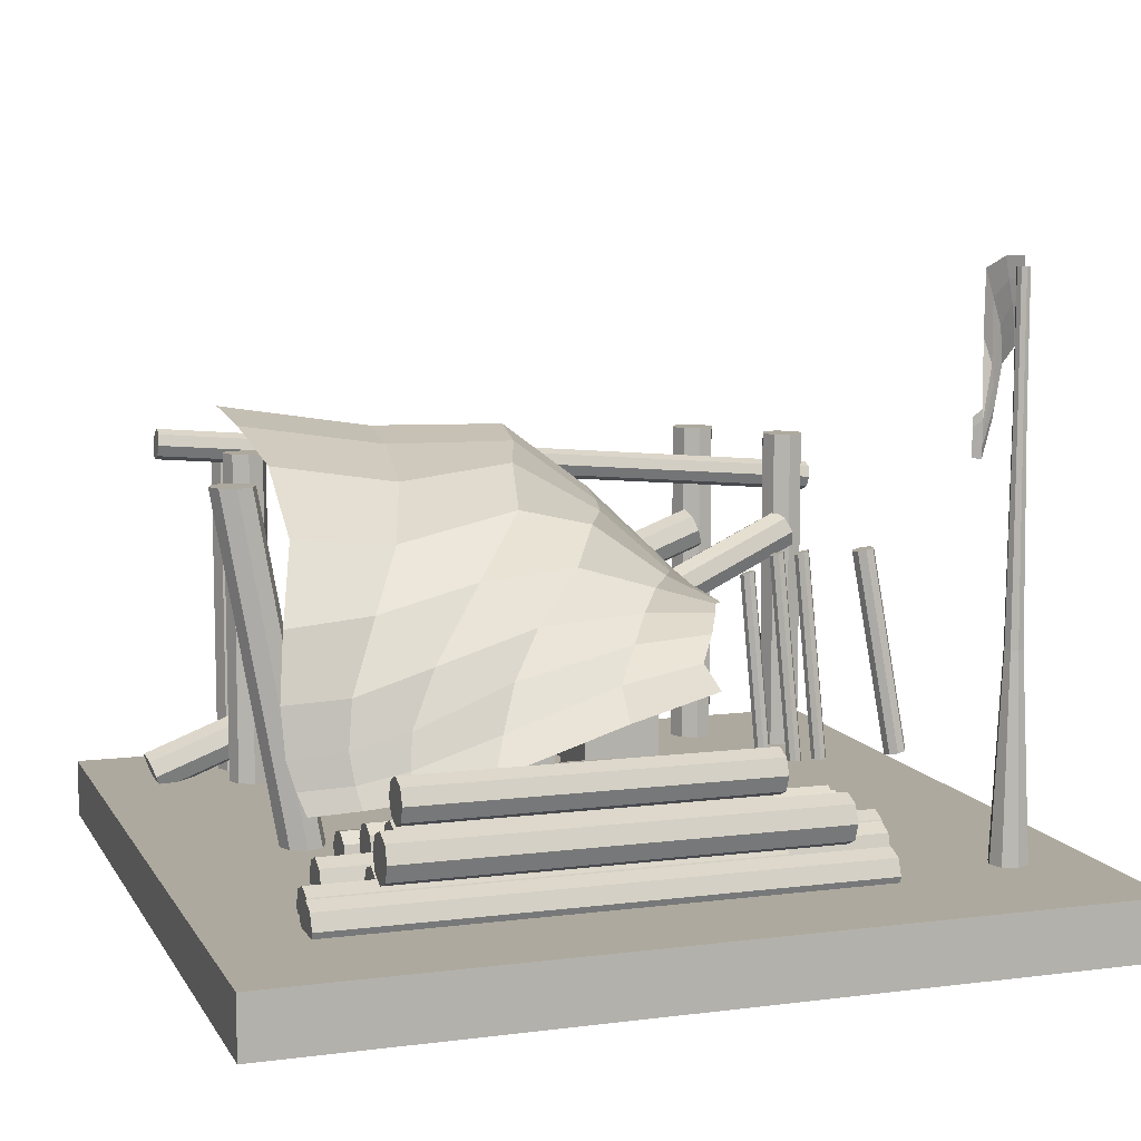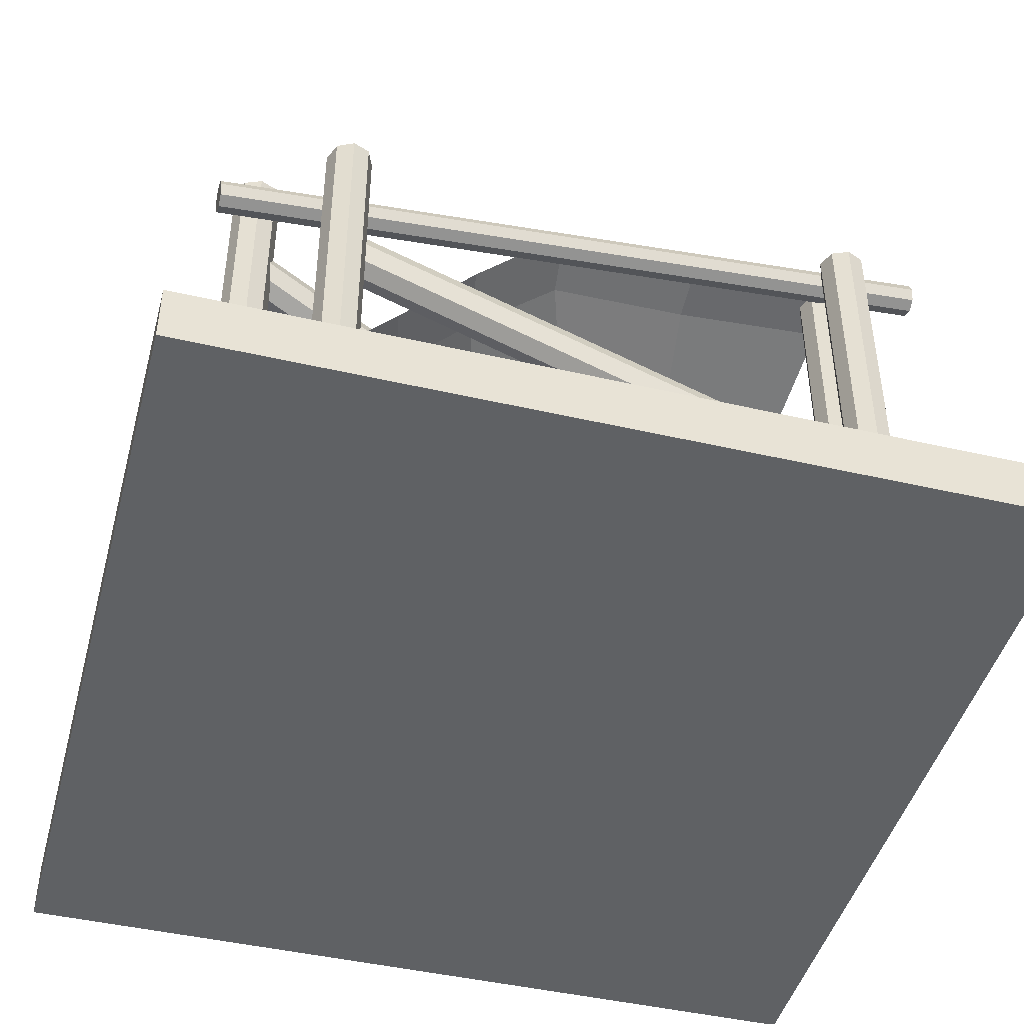
<metadata>
{"format":"obj","ext":"obj","renderer":"f3d","projection":"perspective","resolution":1024,"background":"white","views":[{"elev":9.1,"azim":71.3,"up":"+Y"},{"elev":-45.4,"azim":-104.9,"up":"+Y"}]}
</metadata>
<code>
o Cylinder.006_Cylinder.024
v -1.599 1.801 -1.33
v -1.599 -0.07606 -1.33
v -1.521 1.801 -1.299
v -1.521 -0.07606 -1.299
v -1.494 1.801 -1.223
v -1.494 -0.07606 -1.223
v -1.531 1.801 -1.147
v -1.531 -0.07606 -1.147
v -1.611 1.801 -1.116
v -1.611 -0.07606 -1.116
v -1.688 1.801 -1.147
v -1.688 -0.07606 -1.147
v -1.717 1.801 -1.223
v -1.717 -0.07606 -1.223
v -1.681 1.801 -1.299
v -1.681 -0.07606 -1.299
v 0.6517 0.3334 -1.051
v 0.6517 0.3334 1.133
v 0.6753 0.2548 -1.051
v 0.6753 0.2548 1.133
v 0.6364 0.1825 -1.051
v 0.6364 0.1825 1.133
v 0.5578 0.1589 -1.051
v 0.5578 0.1589 1.133
v 0.4855 0.1978 -1.051
v 0.4855 0.1978 1.133
v 0.4618 0.2764 -1.051
v 0.4618 0.2764 1.133
v 0.5007 0.3487 -1.051
v 0.5007 0.3487 1.133
v 0.5794 0.3723 -1.051
v 0.5794 0.3723 1.133
v 0.4541 0.2491 -1.178
v 0.4541 0.2491 1.201
v 0.473 0.1681 -1.178
v 0.473 0.1681 1.201
v 0.4296 0.09823 -1.178
v 0.4296 0.09823 1.201
v 0.3493 0.08035 -1.178
v 0.3493 0.08035 1.201
v 0.2791 0.125 -1.178
v 0.2791 0.125 1.201
v 0.2602 0.2059 -1.178
v 0.2602 0.2059 1.201
v 0.3037 0.2758 -1.178
v 0.3037 0.2758 1.201
v 0.384 0.2937 -1.178
v 0.384 0.2937 1.201
v 1.087 0.6968 -0.5909
v 1.087 0.6968 1.133
v 1.163 0.6654 -0.5909
v 1.163 0.6654 1.133
v 1.195 0.5895 -0.5909
v 1.195 0.5895 1.133
v 1.163 0.5136 -0.5909
v 1.163 0.5136 1.133
v 1.087 0.4822 -0.5909
v 1.087 0.4822 1.133
v 1.011 0.5136 -0.5909
v 1.011 0.5136 1.133
v 0.98 0.5895 -0.5909
v 0.98 0.5895 1.133
v 1.011 0.6654 -0.5909
v 1.011 0.6654 1.133
v 0.7196 0.279 -1.224
v 0.7196 0.279 1.393
v 0.7954 0.2476 -1.224
v 0.7954 0.2476 1.393
v 0.8269 0.1717 -1.224
v 0.8269 0.1717 1.393
v 0.7954 0.09588 -1.224
v 0.7954 0.09588 1.393
v 0.7196 0.06446 -1.224
v 0.7196 0.06446 1.393
v 0.6437 0.09588 -1.224
v 0.6437 0.09588 1.393
v 0.6123 0.1717 -1.224
v 0.6123 0.1717 1.393
v 0.6437 0.2476 -1.224
v 0.6437 0.2476 1.393
v 1.213 0.5026 -0.8588
v 1.213 0.5026 1.235
v 1.295 0.4684 -0.8588
v 1.295 0.4684 1.235
v 1.329 0.3858 -0.8588
v 1.329 0.3858 1.235
v 1.295 0.3033 -0.8588
v 1.295 0.3033 1.235
v 1.213 0.2691 -0.8588
v 1.213 0.2691 1.235
v 1.13 0.3033 -0.8588
v 1.13 0.3033 1.235
v 1.096 0.3858 -0.8588
v 1.096 0.3858 1.235
v 1.13 0.4684 -0.8588
v 1.13 0.4684 1.235
v 1.341 0.279 -1.009
v 1.341 0.279 1.578
v 1.417 0.2476 -1.009
v 1.417 0.2476 1.578
v 1.449 0.1717 -1.009
v 1.449 0.1717 1.578
v 1.417 0.09588 -1.009
v 1.417 0.09588 1.578
v 1.341 0.06446 -1.009
v 1.341 0.06446 1.578
v 1.266 0.09588 -1.009
v 1.266 0.09588 1.578
v 1.234 0.1717 -1.009
v 1.234 0.1717 1.578
v 1.266 0.2476 -1.009
v 1.266 0.2476 1.578
v 1.136 0.279 -0.5909
v 1.136 0.279 1.545
v 1.212 0.2476 -0.5909
v 1.212 0.2476 1.545
v 1.243 0.1717 -0.5909
v 1.243 0.1717 1.545
v 1.212 0.09588 -0.5909
v 1.212 0.09588 1.545
v 1.136 0.06446 -0.5909
v 1.136 0.06446 1.545
v 1.06 0.09588 -0.5909
v 1.06 0.09588 1.545
v 1.029 0.1717 -0.5909
v 1.029 0.1717 1.545
v 1.06 0.2476 -0.5909
v 1.06 0.2476 1.545
v 0.9284 0.2788 -1.158
v 0.9284 0.2788 1.201
v 1.003 0.2422 -1.158
v 1.003 0.2422 1.201
v 1.03 0.1644 -1.158
v 1.03 0.1644 1.201
v 0.9928 0.09085 -1.158
v 0.9928 0.09085 1.201
v 0.9139 0.06471 -1.158
v 0.9139 0.06471 1.201
v 0.8392 0.1013 -1.158
v 0.8392 0.1013 1.201
v 0.8125 0.1791 -1.158
v 0.8125 0.1791 1.201
v 0.8495 0.2526 -1.158
v 0.8495 0.2526 1.201
v 0.9879 0.4852 -0.5909
v 0.9879 0.4852 1.133
v 1.064 0.4538 -0.5909
v 1.064 0.4538 1.133
v 1.095 0.3779 -0.5909
v 1.095 0.3779 1.133
v 1.064 0.302 -0.5909
v 1.064 0.302 1.133
v 0.9879 0.2706 -0.5909
v 0.9879 0.2706 1.133
v 0.9121 0.302 -0.5909
v 0.9121 0.302 1.133
v 0.8807 0.3779 -0.5909
v 0.8807 0.3779 1.133
v 0.9121 0.4538 -0.5909
v 0.9121 0.4538 1.133
v -1.469 1.749 1.653
v -1.452 1.462 -1.792
v -1.416 1.771 1.652
v -1.397 1.484 -1.793
v -1.394 1.824 1.647
v -1.371 1.537 -1.798
v -1.416 1.877 1.643
v -1.391 1.59 -1.802
v -1.469 1.899 1.641
v -1.444 1.612 -1.804
v -1.522 1.877 1.643
v -1.499 1.59 -1.802
v -1.544 1.824 1.647
v -1.524 1.537 -1.798
v -1.522 1.771 1.652
v -1.505 1.484 -1.793
v -0.5811 0.08045 1.173
v -1.259 1.183 -1.617
v -0.5047 0.1098 1.166
v -1.181 1.212 -1.624
v -0.4678 0.1806 1.185
v -1.141 1.283 -1.605
v -0.4919 0.2514 1.219
v -1.16 1.354 -1.571
v -0.5629 0.2808 1.248
v -1.229 1.383 -1.542
v -0.6393 0.2514 1.255
v -1.307 1.354 -1.535
v -0.6762 0.1806 1.236
v -1.349 1.283 -1.554
v -0.6521 0.1098 1.202
v -1.329 1.212 -1.588
v -1.459 0.08045 1.668
v -1.459 1.183 -1.203
v -1.383 0.1098 1.679
v -1.383 1.212 -1.192
v -1.351 0.1806 1.706
v -1.35 1.283 -1.165
v -1.383 0.2514 1.734
v -1.381 1.354 -1.138
v -1.459 0.2808 1.745
v -1.457 1.383 -1.126
v -1.535 0.2514 1.734
v -1.534 1.354 -1.138
v -1.566 0.1806 1.706
v -1.566 1.283 -1.165
v -1.535 0.1098 1.679
v -1.535 1.212 -1.192
v -0.5191 -0.05297 0.1636
v -0.5191 1.42 0.1636
v -0.4432 -0.05297 0.195
v -0.4432 1.42 0.195
v -0.4118 -0.05297 0.2709
v -0.4118 1.42 0.2709
v -0.4432 -0.05297 0.3467
v -0.4432 1.42 0.3467
v -0.5191 -0.05297 0.3781
v -0.5191 1.42 0.3781
v -0.5949 -0.05297 0.3467
v -0.5949 1.42 0.3467
v -0.6264 -0.05297 0.2709
v -0.6264 1.42 0.2709
v -0.5949 -0.05297 0.195
v -0.5949 1.42 0.195
v 1.292 1.104 -1.649
v 1.292 0.07546 -1.699
v 1.324 1.104 -1.635
v 1.36 0.07546 -1.671
v 1.337 1.104 -1.604
v 1.388 0.07546 -1.604
v 1.324 1.104 -1.572
v 1.36 0.07546 -1.536
v 1.292 1.104 -1.559
v 1.292 0.07546 -1.508
v 1.26 1.104 -1.572
v 1.224 0.07546 -1.536
v 1.247 1.104 -1.604
v 1.196 0.07546 -1.604
v 1.26 1.104 -1.635
v 1.224 0.07546 -1.671
v -1.293 1.786 -1.711
v -1.293 -0.1091 -1.711
v -1.217 1.786 -1.679
v -1.217 -0.1091 -1.679
v -1.186 1.786 -1.604
v -1.186 -0.1091 -1.604
v -1.217 1.786 -1.528
v -1.217 -0.1091 -1.528
v -1.293 1.786 -1.496
v -1.293 -0.1091 -1.496
v -1.369 1.786 -1.528
v -1.369 -0.1091 -1.528
v -1.4 1.786 -1.604
v -1.4 -0.1091 -1.604
v -1.369 1.786 -1.679
v -1.369 -0.1091 -1.679
v -1.324 1.785 1.132
v -1.324 -0.1119 1.132
v -1.248 1.785 1.163
v -1.248 -0.1119 1.163
v -1.217 1.785 1.239
v -1.217 -0.1119 1.239
v -1.248 1.785 1.315
v -1.248 -0.1119 1.315
v -1.324 1.785 1.347
v -1.324 -0.1119 1.347
v -1.4 1.785 1.315
v -1.4 -0.1119 1.315
v -1.432 1.785 1.239
v -1.432 -0.1119 1.239
v -1.4 1.785 1.163
v -1.4 -0.1119 1.163
v -1.616 1.775 1.132
v -1.616 -0.1372 1.132
v -1.54 1.775 1.163
v -1.54 -0.1372 1.163
v -1.509 1.775 1.239
v -1.509 -0.1372 1.239
v -1.54 1.775 1.315
v -1.54 -0.1372 1.315
v -1.616 1.775 1.347
v -1.616 -0.1372 1.347
v -1.692 1.775 1.315
v -1.692 -0.1372 1.315
v -1.723 1.775 1.239
v -1.723 -0.1372 1.239
v -1.692 1.775 1.163
v -1.692 -0.1372 1.163
v -0 1.791 1.464
v -0 -0.09434 1.132
v 0.07586 1.791 1.495
v 0.07586 -0.09434 1.163
v 0.1073 1.791 1.571
v 0.1073 -0.09434 1.239
v 0.07586 1.791 1.647
v 0.07586 -0.09434 1.315
v -0 1.791 1.678
v -0 -0.09434 1.347
v -0.07586 1.791 1.647
v -0.07586 -0.09434 1.315
v -0.1073 1.791 1.571
v -0.1073 -0.09434 1.239
v -0.07586 1.791 1.495
v -0.07586 -0.09434 1.163
v -2 -0.1411 2
v -2 0.1411 2
v -2 -0.1411 -2
v -2 0.1411 -2
v 2 -0.1411 2
v 2 0.1411 2
v 2 -0.1411 -2
v 2 0.1411 -2
v -0.09536 0.3449 -1.692
v -0.1514 1.346 -1.53
v -0.0844 0.3391 -1.652
v -0.1404 1.34 -1.49
v -0.04809 0.3377 -1.631
v -0.1041 1.339 -1.469
v -0.007696 0.3417 -1.641
v -0.06372 1.343 -1.479
v 0.01312 0.3486 -1.677
v -0.0429 1.35 -1.515
v 0.002163 0.3545 -1.717
v -0.05386 1.355 -1.555
v -0.03415 0.3558 -1.738
v -0.09017 1.357 -1.576
v -0.07454 0.3519 -1.728
v -0.1306 1.353 -1.566
v -0.8747 -0.06439 -1.662
v -0.9142 1.215 -1.548
v -0.867 -0.07189 -1.634
v -0.9065 1.208 -1.52
v -0.8414 -0.07362 -1.619
v -0.8809 1.206 -1.505
v -0.8129 -0.06856 -1.627
v -0.8524 1.211 -1.512
v -0.7982 -0.05968 -1.652
v -0.8377 1.22 -1.538
v -0.8059 -0.05218 -1.68
v -0.8454 1.227 -1.566
v -0.8315 -0.05046 -1.695
v -0.871 1.229 -1.581
v -0.86 -0.05552 -1.687
v -0.8995 1.224 -1.573
v -0.8747 -0.06439 -1.524
v -0.9142 1.215 -1.41
v -0.867 -0.07189 -1.496
v -0.9065 1.208 -1.382
v -0.8414 -0.07362 -1.481
v -0.8809 1.206 -1.367
v -0.8129 -0.06856 -1.489
v -0.8524 1.211 -1.374
v -0.7982 -0.05968 -1.514
v -0.8377 1.22 -1.399
v -0.8059 -0.05218 -1.542
v -0.8454 1.227 -1.428
v -0.8315 -0.05046 -1.557
v -0.871 1.229 -1.442
v -0.86 -0.05552 -1.549
v -0.8995 1.224 -1.435
v -0.8661 -0.1337 -1.356
v -0.9227 1.123 -1.254
v -0.8584 -0.1408 -1.328
v -0.915 1.116 -1.225
v -0.8328 -0.1421 -1.313
v -0.8894 1.114 -1.211
v -0.8044 -0.1367 -1.32
v -0.8609 1.12 -1.218
v -0.7897 -0.1279 -1.345
v -0.8463 1.129 -1.243
v -0.7975 -0.1207 -1.374
v -0.854 1.136 -1.272
v -0.823 -0.1195 -1.389
v -0.8796 1.137 -1.286
v -0.8515 -0.1248 -1.381
v -0.908 1.132 -1.279
v -1.389 2.01 1.36
v 0.3637 0.3613 1.341
v -1.222 0.9872 -1.09
v 0.6633 0.8628 -0.4885
v 0.1849 1.171 1.395
v -0.1486 1.111 -0.7822
v -1.236 1.204 -0.8781
v -1.297 1.551 -0.5224
v -1.391 1.874 -0.1038
v -1.44 1.883 0.5772
v 0.3772 0.3733 1.092
v 0.4172 0.4002 0.882
v 0.5038 0.5059 0.5192
v 0.5994 0.7291 -0.07921
v 0.07596 1.19 0.9471
v 0.03204 1.308 0.4462
v -0.02632 1.343 -0.04477
v -0.1133 1.211 -0.4628
v 0.309 0.8559 1.441
v 0.3368 0.6159 1.427
v 0.342 0.473 1.383
v 0.4398 0.9495 -0.4898
v 0.2568 1.046 -0.6026
v 0.06574 1.108 -0.6946
v 0.334 0.4783 1.115
v 0.3022 0.6258 1.135
v 0.2461 0.8556 1.103
v 0.3548 0.5307 0.8667
v 0.3077 0.6995 0.8463
v 0.2293 0.9685 0.7157
v 0.4039 0.6778 0.4528
v 0.3182 0.8955 0.3708
v 0.2003 1.115 0.2196
v 0.4246 0.8699 -0.09977
v 0.2861 1.024 -0.2115
v 0.1063 1.133 -0.3263
v -0.4095 1.07 -0.911
v -0.6869 1.01 -0.9939
v -0.9558 0.9872 -1.048
v -1.048 1.945 1.329
v -0.5572 1.805 1.287
v -0.1018 1.524 1.294
v -0.1965 1.465 0.7743
v -0.622 1.698 0.6465
v -1.094 1.826 0.5858
v -0.3058 1.583 0.1522
v -0.7496 1.752 0.04253
v -1.089 1.82 -0.06935
v -0.3673 1.489 -0.2348
v -0.7135 1.504 -0.394
v -1.01 1.516 -0.4768
v -0.3846 1.22 -0.6186
v -0.6818 1.19 -0.7498
v -0.9574 1.191 -0.8266
v -1.249 0.5219 -0.7757
v -1.249 0.1299 -0.7757
v -1.249 0.5219 -0.3837
v -1.249 0.1299 -0.3837
v -1.641 0.5219 -0.7757
v -1.641 0.1299 -0.7757
v -1.641 0.5219 -0.3837
v -1.641 0.1299 -0.3837
v -1.087 0.5219 -0.2849
v -1.087 0.1299 -0.2849
v -1.087 0.5219 0.1071
v -1.087 0.1299 0.1071
v -1.479 0.5219 -0.2849
v -1.479 0.1299 -0.2849
v -1.479 0.5219 0.1071
v -1.479 0.1299 0.1071
v -0.7905 0.5219 -0.736
v -0.7905 0.1299 -0.736
v -0.7905 0.5219 -0.344
v -0.7905 0.1299 -0.344
v -1.182 0.5219 -0.736
v -1.182 0.1299 -0.736
v -1.182 0.5219 -0.344
v -1.182 0.1299 -0.344
v 0.1327 0.5219 0.1767
v 0.1327 0.1299 0.1767
v 0.1327 0.5219 0.5687
v 0.1327 0.1299 0.5687
v -0.2593 0.5219 0.1767
v -0.2593 0.1299 0.1767
v -0.2593 0.5219 0.5687
v -0.2593 0.1299 0.5687
v 0.07727 0.3828 -0.2951
v 0.07727 0.1016 -0.2951
v 0.07727 0.3828 -0.01393
v 0.07727 0.1016 -0.01393
v -0.2039 0.3828 -0.2951
v -0.2039 0.1016 -0.2951
v -0.2039 0.3828 -0.01393
v -0.2039 0.1016 -0.01393
v 1.292 2.145 -1.635
v 1.314 2.145 -1.626
v 1.323 2.145 -1.604
v 1.314 2.145 -1.581
v 1.292 2.145 -1.572
v 1.27 2.145 -1.581
v 1.261 2.145 -1.604
v 1.27 2.145 -1.626
v 1.292 2.762 -1.635
v 1.314 2.762 -1.626
v 1.323 2.762 -1.604
v 1.314 2.762 -1.581
v 1.292 2.762 -1.572
v 1.27 2.762 -1.581
v 1.261 2.762 -1.604
v 1.27 2.762 -1.626
v 1.301 2.812 -1.602
v 1.31 2.453 -1.616
v 1.203 2.116 -1.424
v 1.203 1.938 -1.424
v 1.221 2.149 -1.462
v 1.12 2.454 -1.51
v 1.142 2.751 -1.503
v 1.227 2.806 -1.552
v 1.253 2.419 -1.59
v 1.186 2.34 -1.568
v 1.151 2.102 -1.547
v 1.224 1.932 -1.46
v 1.303 2.723 -1.605
v 1.306 2.632 -1.61
v 1.309 2.541 -1.614
v 1.203 1.982 -1.424
v 1.203 2.027 -1.424
v 1.203 2.071 -1.424
v 1.251 2.508 -1.586
v 1.246 2.603 -1.579
v 1.237 2.704 -1.566
v 1.185 2.415 -1.566
v 1.18 2.506 -1.558
v 1.162 2.624 -1.531
v 1.159 2.158 -1.55
v 1.156 2.243 -1.546
v 1.15 2.336 -1.538
v 1.226 1.986 -1.461
v 1.226 2.04 -1.461
v 1.226 2.099 -1.461
f 1 3 4 2
f 3 5 6 4
f 5 7 8 6
f 7 9 10 8
f 9 11 12 10
f 11 13 14 12
f 4 6 8 10 12 14 16 2
f 13 15 16 14
f 15 1 2 16
f 1 15 13 11 9 7 5 3
f 17 18 20 19
f 19 20 22 21
f 21 22 24 23
f 23 24 26 25
f 25 26 28 27
f 27 28 30 29
f 20 18 32 30 28 26 24 22
f 29 30 32 31
f 31 32 18 17
f 17 19 21 23 25 27 29 31
f 33 34 36 35
f 35 36 38 37
f 37 38 40 39
f 39 40 42 41
f 41 42 44 43
f 43 44 46 45
f 36 34 48 46 44 42 40 38
f 45 46 48 47
f 47 48 34 33
f 33 35 37 39 41 43 45 47
f 49 50 52 51
f 51 52 54 53
f 53 54 56 55
f 55 56 58 57
f 57 58 60 59
f 59 60 62 61
f 52 50 64 62 60 58 56 54
f 61 62 64 63
f 63 64 50 49
f 49 51 53 55 57 59 61 63
f 65 66 68 67
f 67 68 70 69
f 69 70 72 71
f 71 72 74 73
f 73 74 76 75
f 75 76 78 77
f 68 66 80 78 76 74 72 70
f 77 78 80 79
f 79 80 66 65
f 65 67 69 71 73 75 77 79
f 81 82 84 83
f 83 84 86 85
f 85 86 88 87
f 87 88 90 89
f 89 90 92 91
f 91 92 94 93
f 84 82 96 94 92 90 88 86
f 93 94 96 95
f 95 96 82 81
f 81 83 85 87 89 91 93 95
f 97 98 100 99
f 99 100 102 101
f 101 102 104 103
f 103 104 106 105
f 105 106 108 107
f 107 108 110 109
f 100 98 112 110 108 106 104 102
f 109 110 112 111
f 111 112 98 97
f 97 99 101 103 105 107 109 111
f 113 114 116 115
f 115 116 118 117
f 117 118 120 119
f 119 120 122 121
f 121 122 124 123
f 123 124 126 125
f 116 114 128 126 124 122 120 118
f 125 126 128 127
f 127 128 114 113
f 113 115 117 119 121 123 125 127
f 129 130 132 131
f 131 132 134 133
f 133 134 136 135
f 135 136 138 137
f 137 138 140 139
f 139 140 142 141
f 132 130 144 142 140 138 136 134
f 141 142 144 143
f 143 144 130 129
f 129 131 133 135 137 139 141 143
f 145 146 148 147
f 147 148 150 149
f 149 150 152 151
f 151 152 154 153
f 153 154 156 155
f 155 156 158 157
f 148 146 160 158 156 154 152 150
f 157 158 160 159
f 159 160 146 145
f 145 147 149 151 153 155 157 159
f 161 162 164 163
f 163 164 166 165
f 165 166 168 167
f 167 168 170 169
f 169 170 172 171
f 171 172 174 173
f 164 162 176 174 172 170 168 166
f 173 174 176 175
f 175 176 162 161
f 161 163 165 167 169 171 173 175
f 177 178 180 179
f 179 180 182 181
f 181 182 184 183
f 183 184 186 185
f 185 186 188 187
f 187 188 190 189
f 180 178 192 190 188 186 184 182
f 189 190 192 191
f 191 192 178 177
f 177 179 181 183 185 187 189 191
f 193 194 196 195
f 195 196 198 197
f 197 198 200 199
f 199 200 202 201
f 201 202 204 203
f 203 204 206 205
f 196 194 208 206 204 202 200 198
f 205 206 208 207
f 207 208 194 193
f 193 195 197 199 201 203 205 207
f 209 210 212 211
f 211 212 214 213
f 213 214 216 215
f 215 216 218 217
f 217 218 220 219
f 219 220 222 221
f 212 210 224 222 220 218 216 214
f 221 222 224 223
f 223 224 210 209
f 209 211 213 215 217 219 221 223
f 225 227 228 226
f 227 229 230 228
f 229 231 232 230
f 231 233 234 232
f 233 235 236 234
f 235 237 238 236
f 228 230 232 234 236 238 240 226
f 237 239 240 238
f 239 225 226 240
f 237 477 478 239
f 241 243 244 242
f 243 245 246 244
f 245 247 248 246
f 247 249 250 248
f 249 251 252 250
f 251 253 254 252
f 244 246 248 250 252 254 256 242
f 253 255 256 254
f 255 241 242 256
f 241 255 253 251 249 247 245 243
f 257 259 260 258
f 259 261 262 260
f 261 263 264 262
f 263 265 266 264
f 265 267 268 266
f 267 269 270 268
f 260 262 264 266 268 270 272 258
f 269 271 272 270
f 271 257 258 272
f 257 271 269 267 265 263 261 259
f 273 275 276 274
f 275 277 278 276
f 277 279 280 278
f 279 281 282 280
f 281 283 284 282
f 283 285 286 284
f 276 278 280 282 284 286 288 274
f 285 287 288 286
f 287 273 274 288
f 273 287 285 283 281 279 277 275
f 289 291 292 290
f 291 293 294 292
f 293 295 296 294
f 295 297 298 296
f 297 299 300 298
f 299 301 302 300
f 292 294 296 298 300 302 304 290
f 301 303 304 302
f 303 289 290 304
f 289 303 301 299 297 295 293 291
f 313 315 316 314
f 315 317 318 316
f 317 319 320 318
f 319 321 322 320
f 321 323 324 322
f 323 325 326 324
f 316 318 320 322 324 326 328 314
f 325 327 328 326
f 327 313 314 328
f 313 327 325 323 321 319 317 315
f 329 331 332 330
f 331 333 334 332
f 333 335 336 334
f 335 337 338 336
f 337 339 340 338
f 339 341 342 340
f 332 334 336 338 340 342 344 330
f 341 343 344 342
f 343 329 330 344
f 329 343 341 339 337 335 333 331
f 345 347 348 346
f 347 349 350 348
f 349 351 352 350
f 351 353 354 352
f 353 355 356 354
f 355 357 358 356
f 348 350 352 354 356 358 360 346
f 357 359 360 358
f 359 345 346 360
f 345 359 357 355 353 351 349 347
f 361 363 364 362
f 363 365 366 364
f 365 367 368 366
f 367 369 370 368
f 369 371 372 370
f 371 373 374 372
f 364 366 368 370 372 374 376 362
f 373 375 376 374
f 375 361 362 376
f 361 375 373 371 369 367 365 363
f 431 433 434 432
f 433 437 438 434
f 437 435 436 438
f 435 431 432 436
f 433 431 435 437
f 438 436 432 434
f 439 441 442 440
f 441 445 446 442
f 445 443 444 446
f 443 439 440 444
f 441 439 443 445
f 446 444 440 442
f 447 449 450 448
f 449 453 454 450
f 453 451 452 454
f 451 447 448 452
f 449 447 451 453
f 454 452 448 450
f 455 457 458 456
f 457 461 462 458
f 461 459 460 462
f 459 455 456 460
f 457 455 459 461
f 462 460 456 458
f 463 465 466 464
f 465 469 470 466
f 469 467 468 470
f 467 463 464 468
f 465 463 467 469
f 470 468 464 466
f 472 480 481 473
f 227 472 473 229
f 233 475 476 235
f 239 478 471 225
f 225 471 472 227
f 229 473 474 231
f 235 476 477 237
f 231 474 475 233
f 479 486 485 484 483 482 481 480
f 477 485 486 478
f 475 483 484 476
f 473 481 482 474
f 471 479 480 472
f 478 486 479 471
f 476 484 485 477
f 474 482 483 475
f 305 306 308 307
f 307 308 312 311
f 311 312 310 309
f 309 310 306 305
f 307 311 309 305
f 312 308 306 310
f 410 390 380 398
f 428 394 382 413
f 418 381 391 419
f 419 391 392 422
f 422 392 393 425
f 425 393 394 428
f 397 378 387 401
f 401 387 388 404
f 404 388 389 407
f 407 389 390 410
f 393 409 412 394
f 409 408 411 412
f 408 407 410 411
f 392 406 409 393
f 406 405 408 409
f 405 404 407 408
f 391 403 406 392
f 403 402 405 406
f 402 401 404 405
f 381 395 403 391
f 395 396 402 403
f 396 397 401 402
f 394 412 400 382
f 412 411 399 400
f 411 410 398 399
f 384 427 430 383
f 427 426 429 430
f 426 425 428 429
f 385 424 427 384
f 424 423 426 427
f 423 422 425 426
f 386 421 424 385
f 421 420 423 424
f 420 419 422 423
f 377 416 421 386
f 416 417 420 421
f 417 418 419 420
f 383 430 415 379
f 430 429 414 415
f 429 428 413 414
f 514 502 490 498
f 501 505 495 488
f 505 508 496 495
f 508 511 497 496
f 511 514 498 497
f 492 491 516 513
f 513 516 515 512
f 512 515 514 511
f 493 492 513 510
f 510 513 512 509
f 509 512 511 508
f 494 493 510 507
f 507 510 509 506
f 506 509 508 505
f 487 494 507 499
f 499 507 506 500
f 500 506 505 501
f 491 489 504 516
f 516 504 503 515
f 515 503 502 514

</code>
